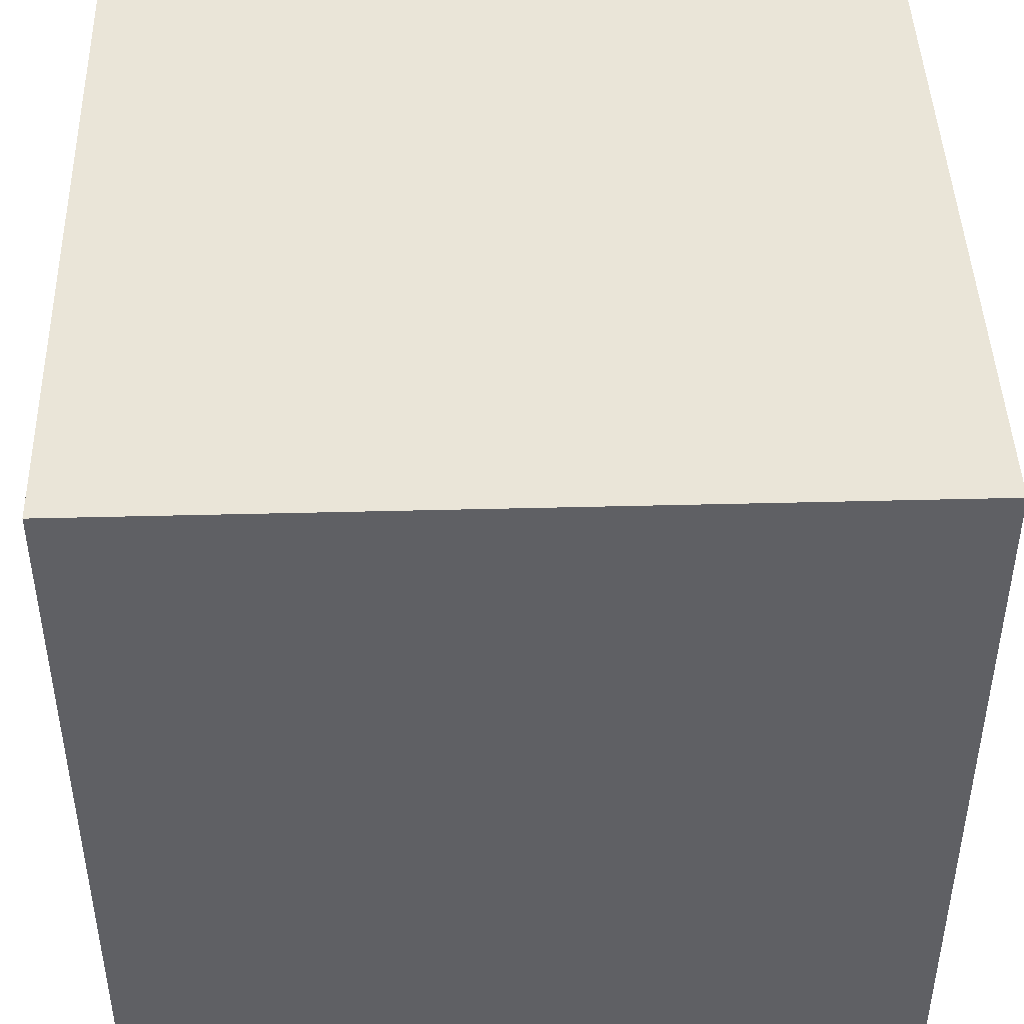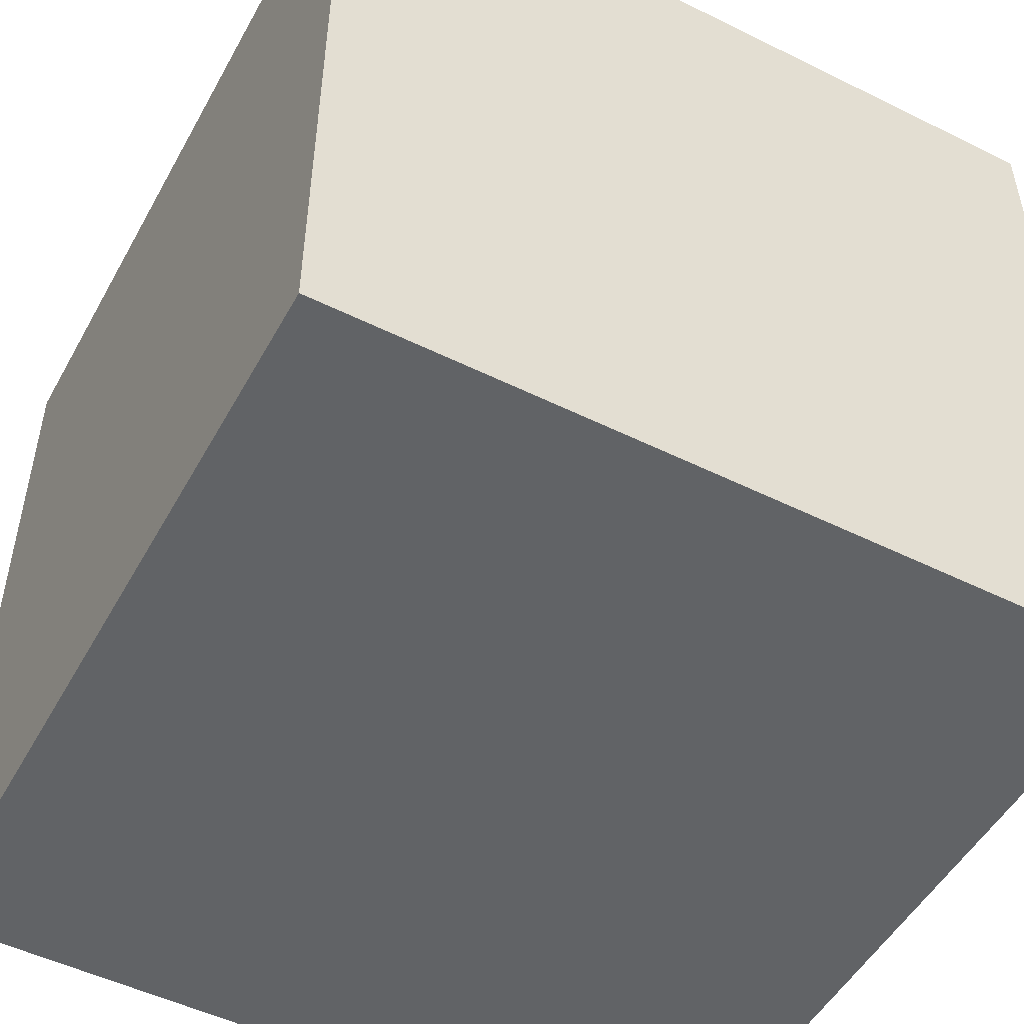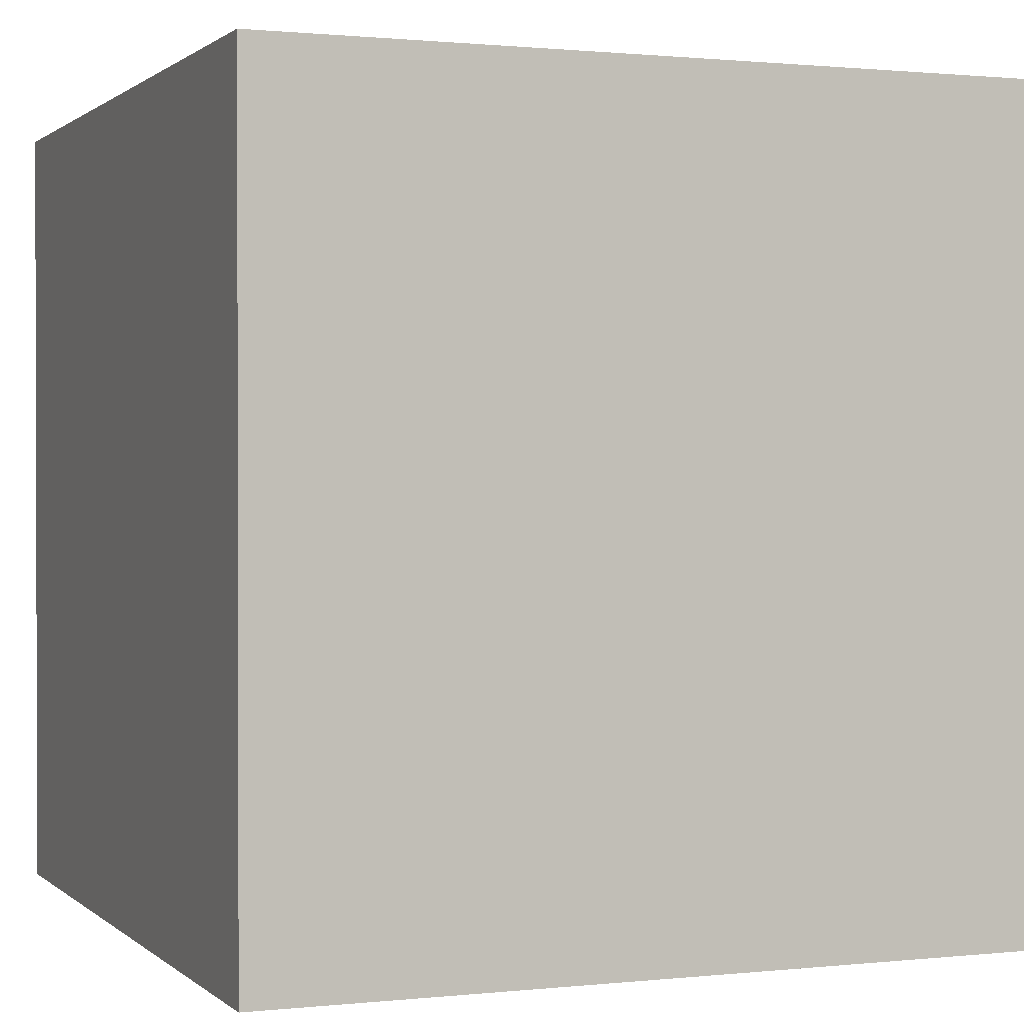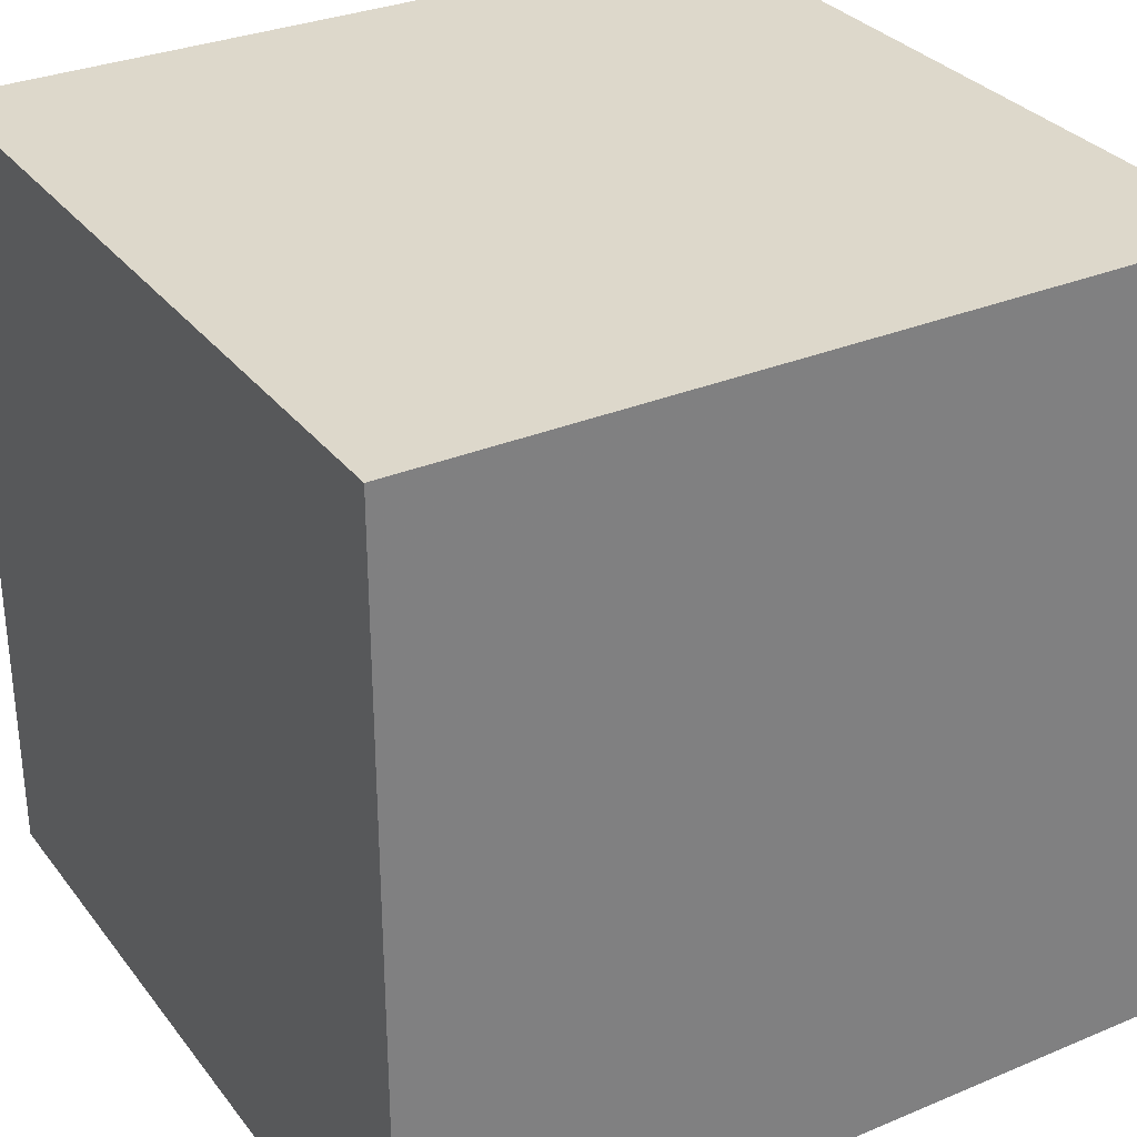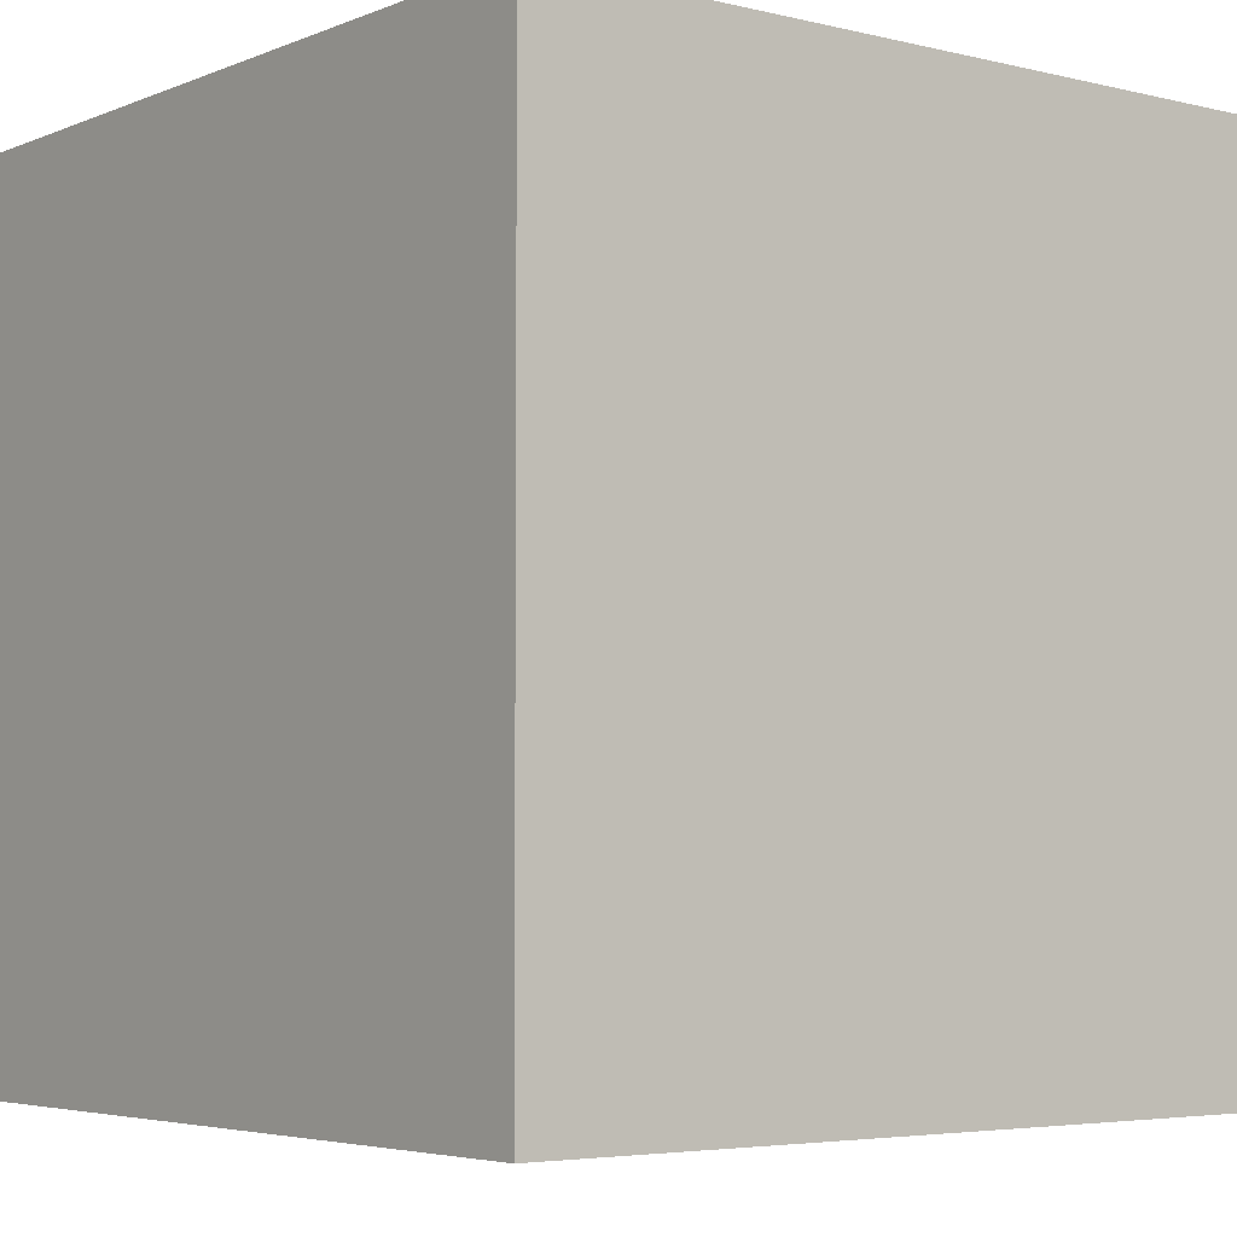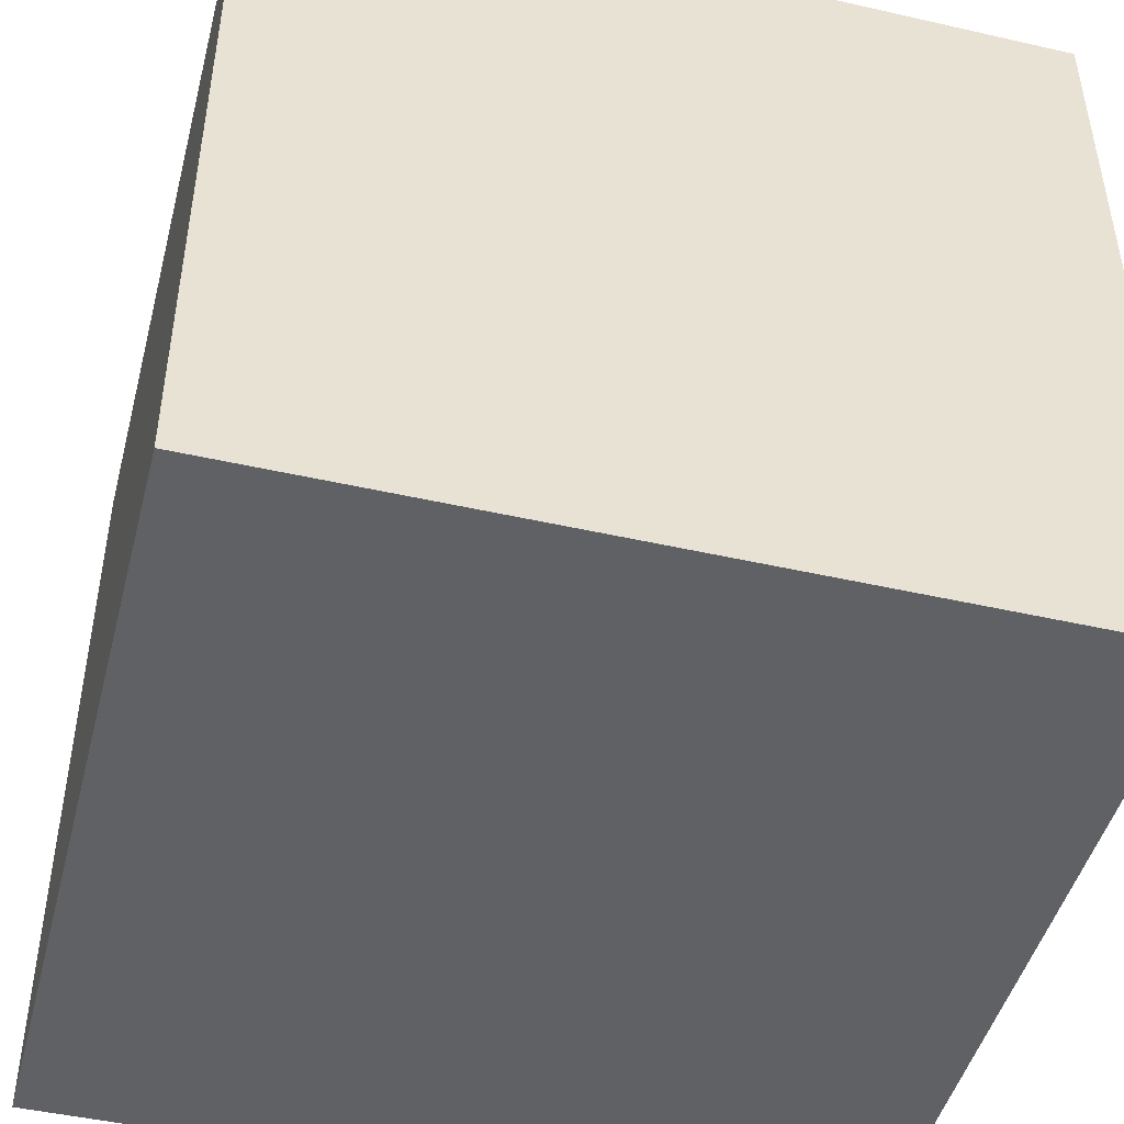
<metadata>
{"format":"obj","ext":"obj","renderer":"f3d","projection":"perspective","resolution":1024,"background":"white","views":[{"elev":44.7,"azim":-1.7,"up":"+Y"},{"elev":-50.8,"azim":151.7,"up":"+Y"},{"elev":0.9,"azim":158.2,"up":"+Z"},{"elev":31.2,"azim":-120.8,"up":"+Z"},{"elev":-4.5,"azim":-128.1,"up":"+Y"},{"elev":-46.7,"azim":75.5,"up":"+Y"}]}
</metadata>
<code>
v -1 -1 1
v 1 -1 1
v 1 1 1
v -1 1 1
v -1 -1 -1
v 1 -1 -1
v 1 1 -1
v -1 1 -1
f 1 3 4
f 1 2 3
f 2 6 7
f 2 7 3
f 6 8 7
f 6 5 8
f 5 4 8
f 5 1 4
f 4 7 8
f 4 3 7
f 2 1 5
f 2 5 6

</code>
